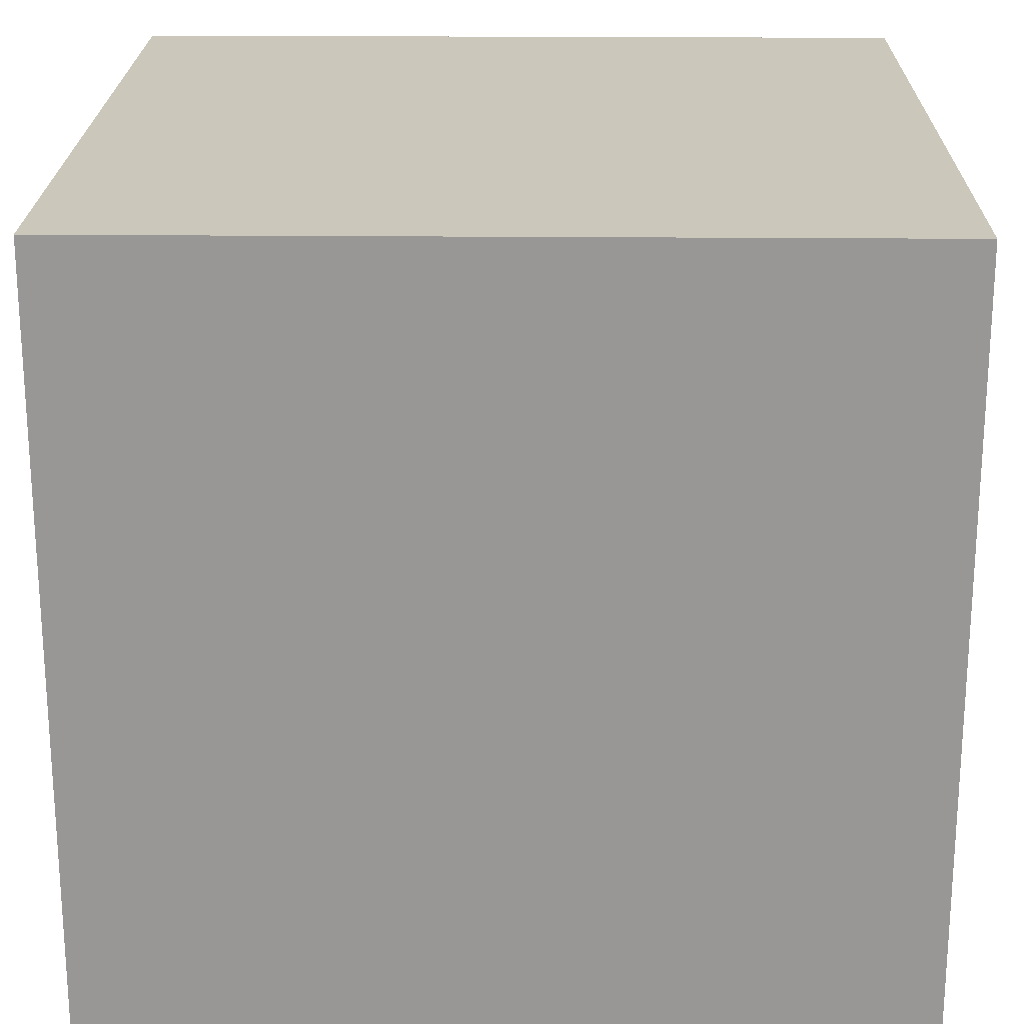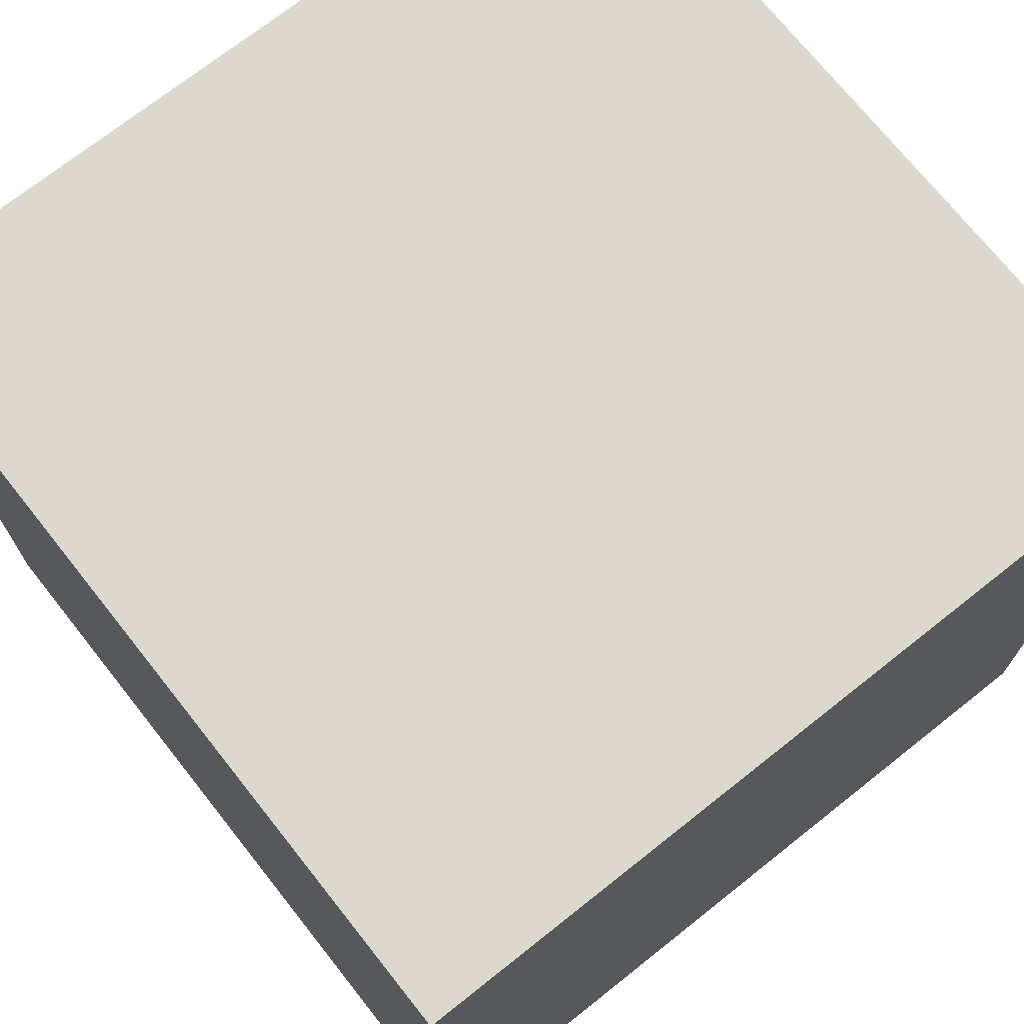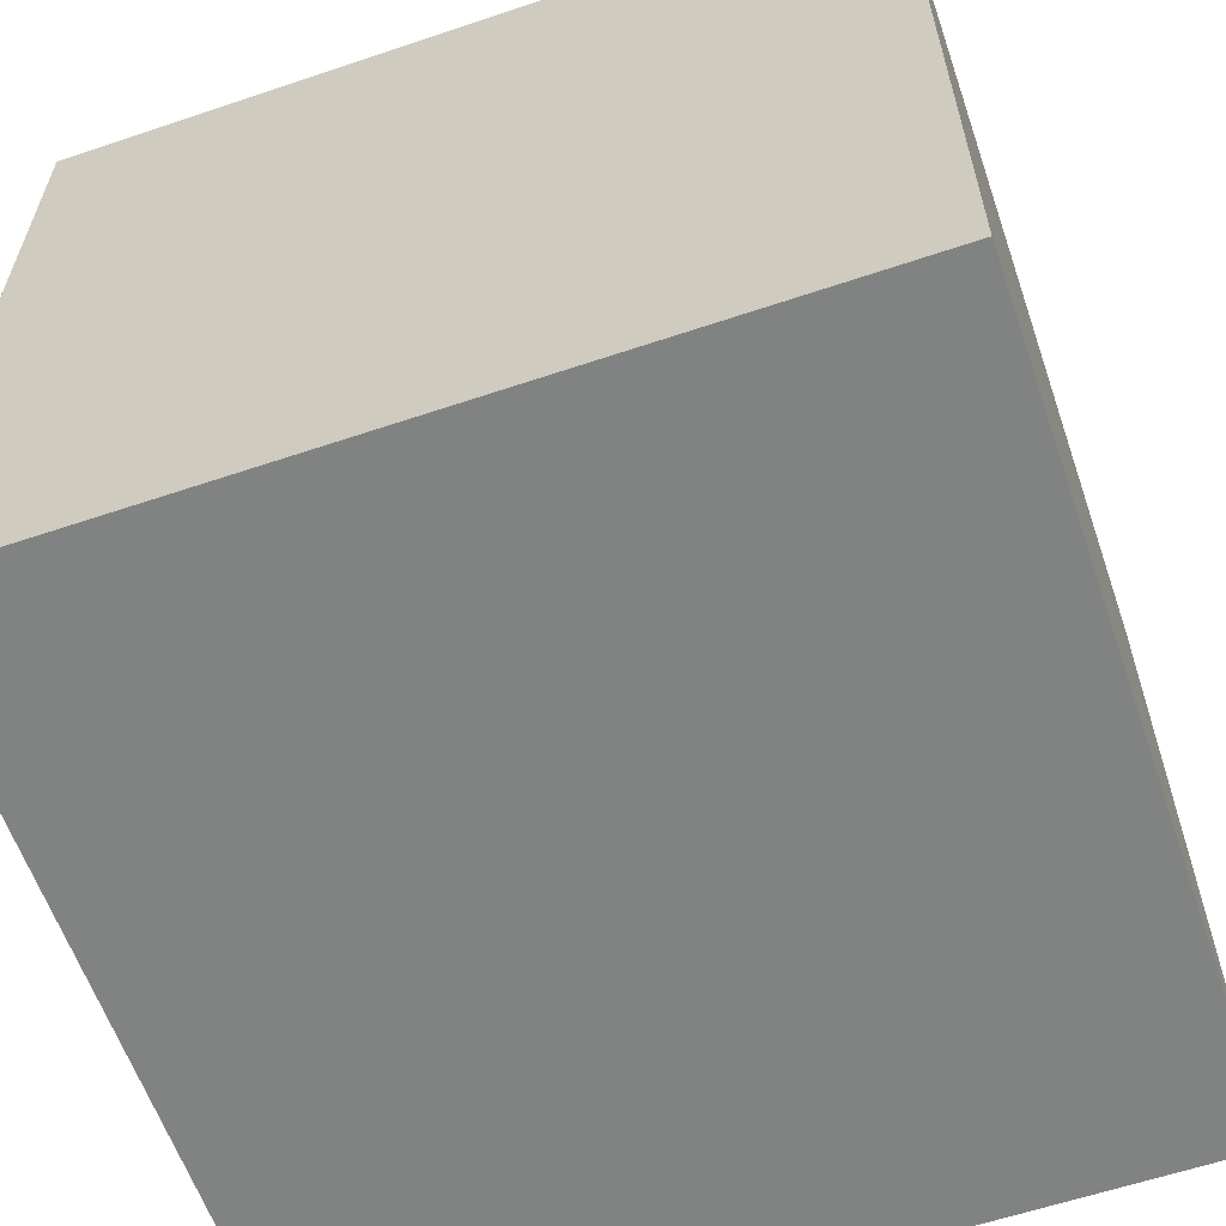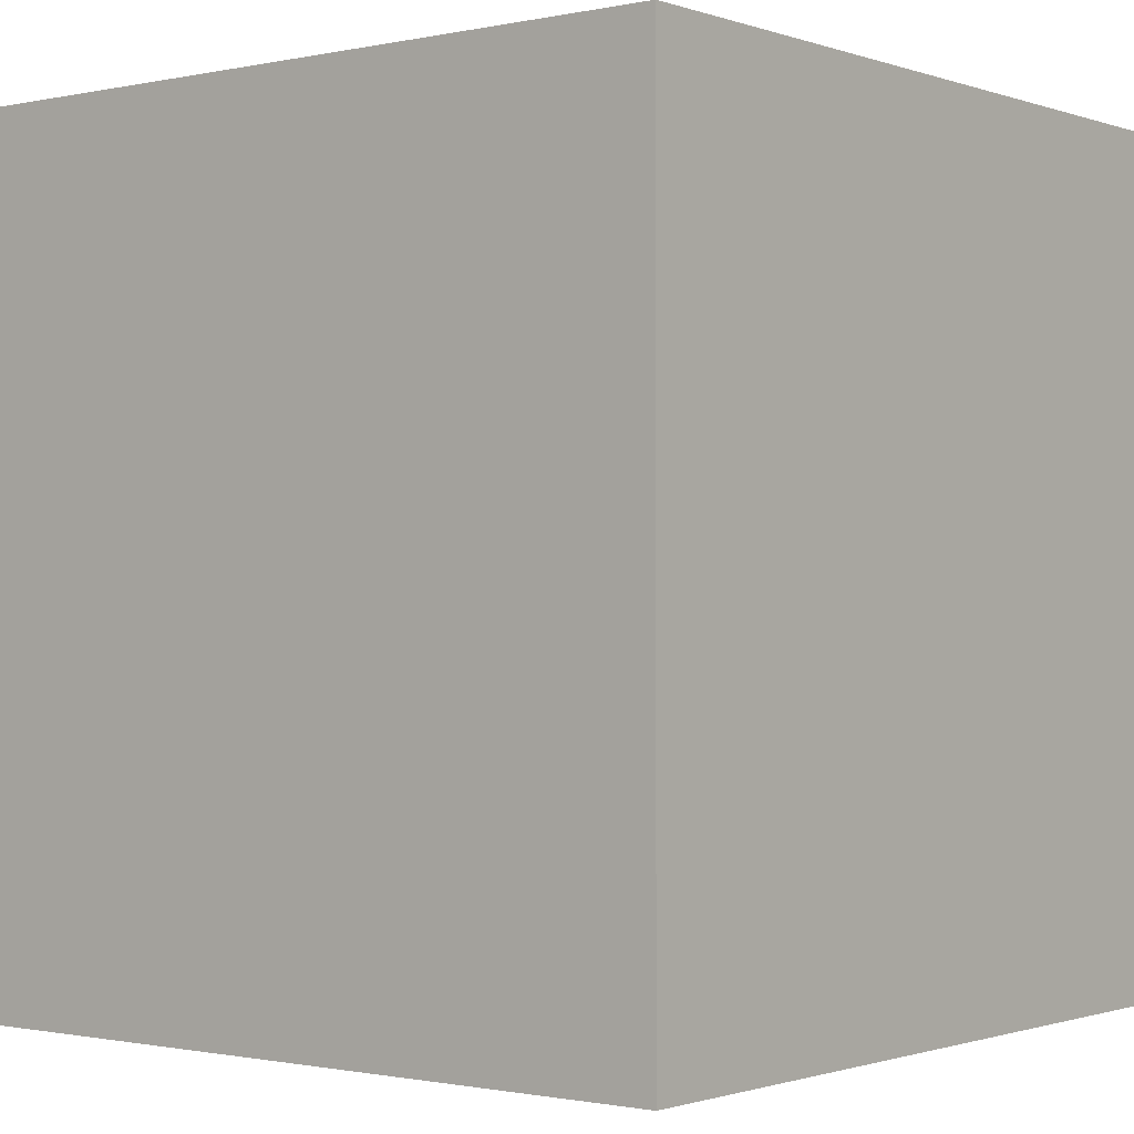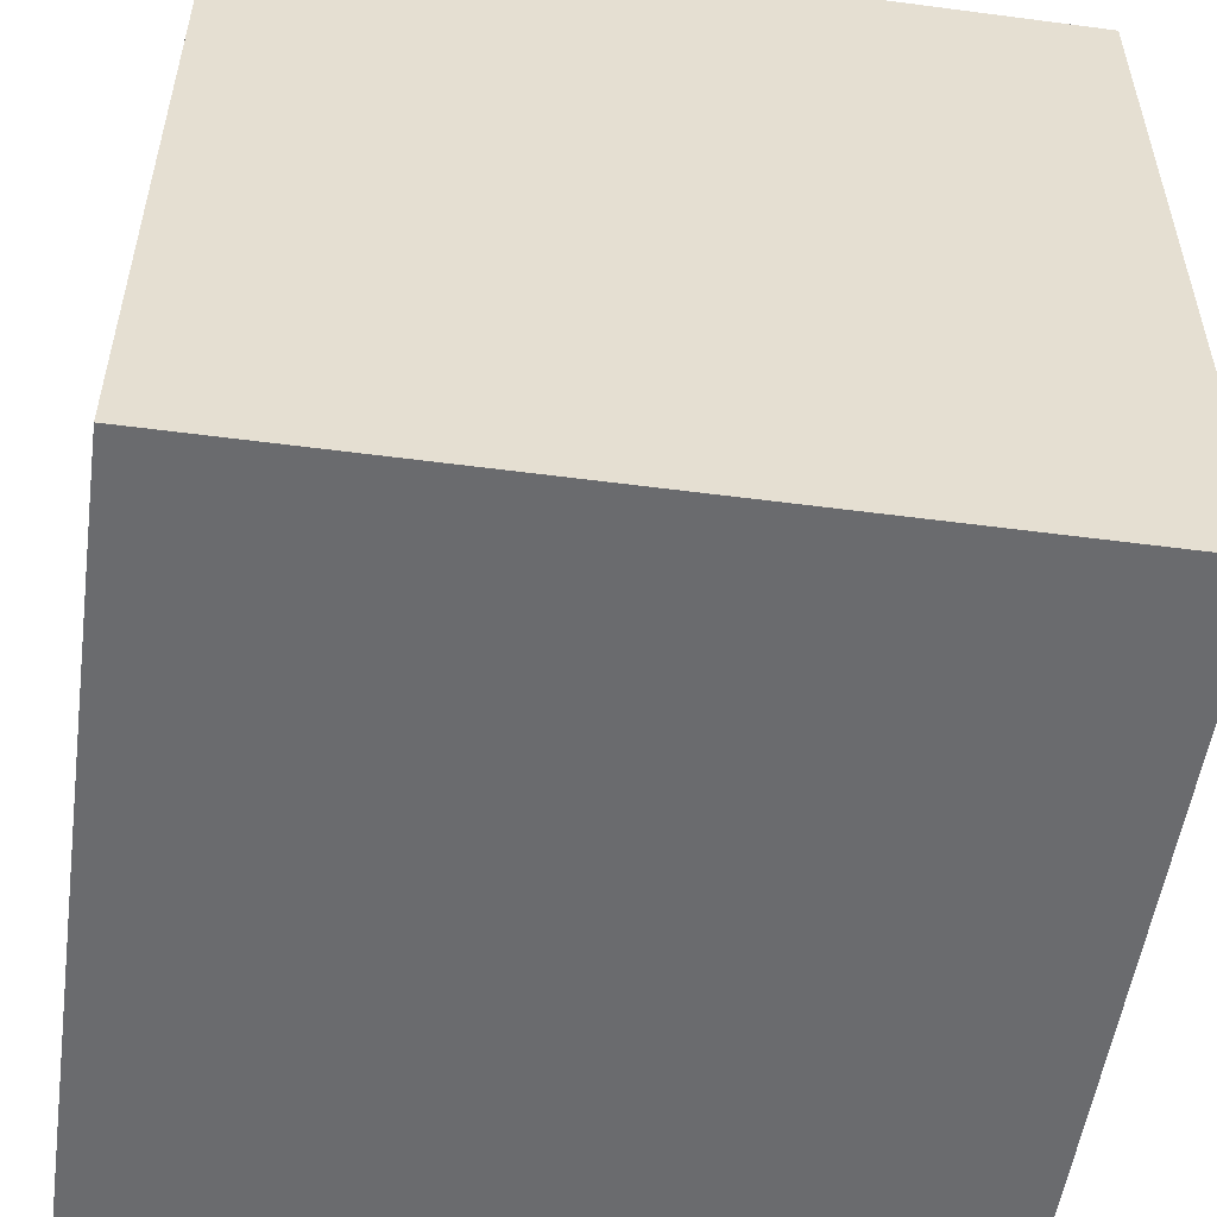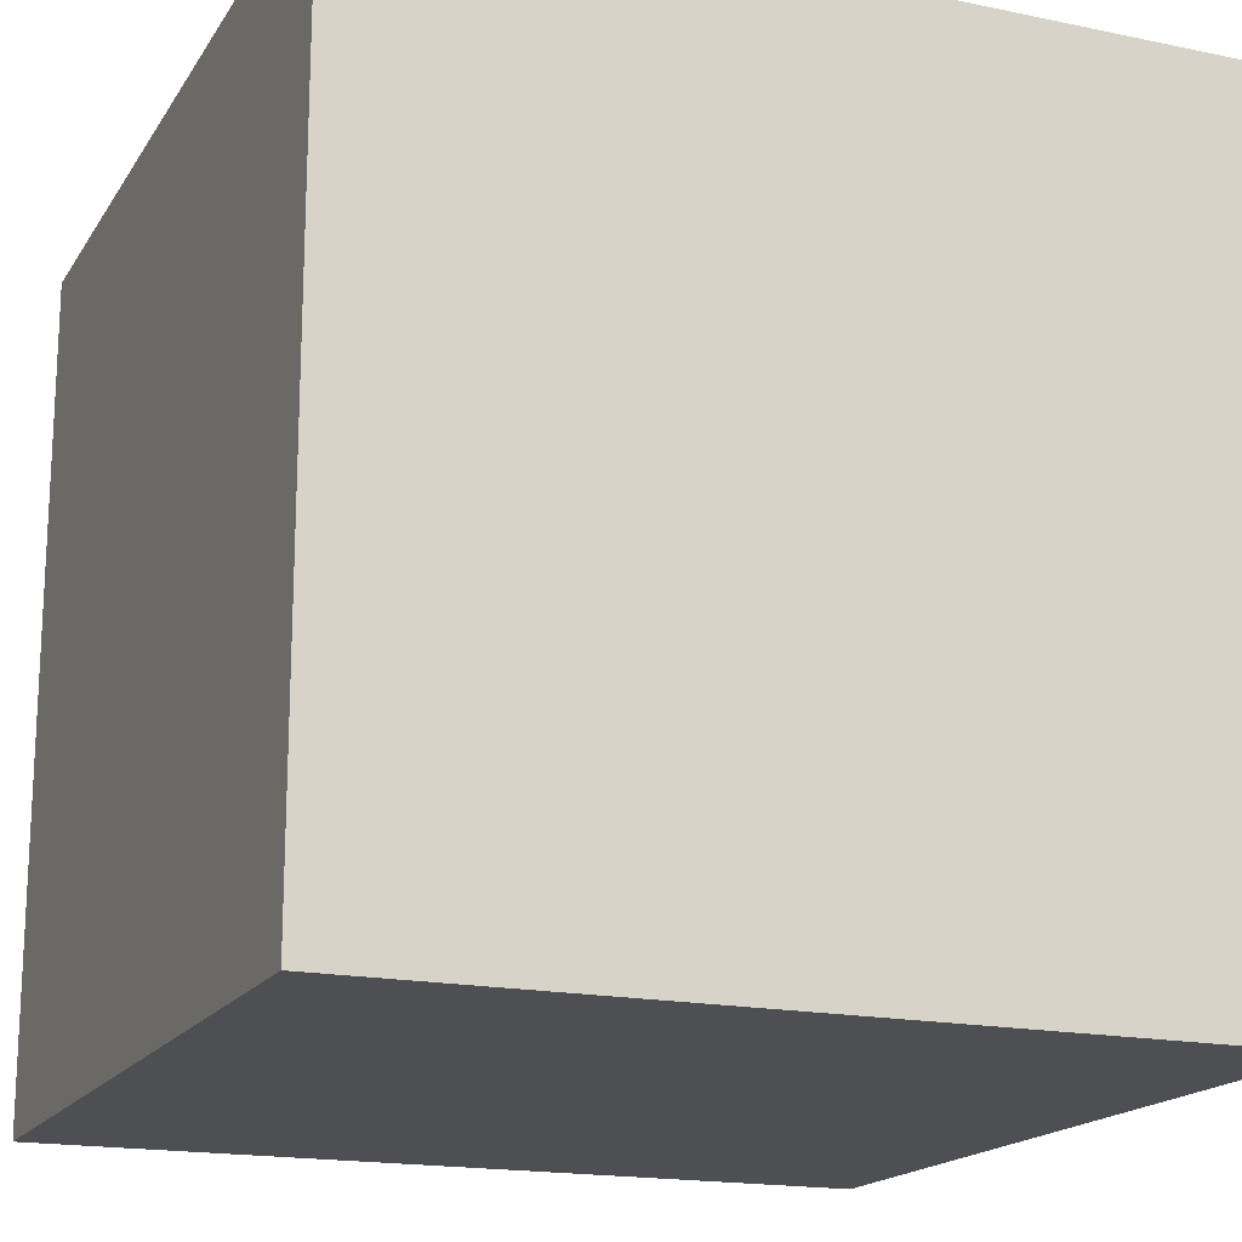
<metadata>
{"format":"obj","ext":"obj","renderer":"f3d","projection":"perspective","resolution":1024,"background":"white","views":[{"elev":21.7,"azim":90.9,"up":"+Y"},{"elev":72.1,"azim":-38.4,"up":"+Y"},{"elev":-60.6,"azim":-71.0,"up":"+Z"},{"elev":-1.0,"azim":38.5,"up":"+Y"},{"elev":-53.3,"azim":-8.0,"up":"+Y"},{"elev":-17.6,"azim":-22.4,"up":"+Y"}]}
</metadata>
<code>
v -1 -1 1  # 前左下 (顶点1)
v 1 -1 1   # 前右下 (顶点2)
v 1 1 1    # 前右上 (顶点3)
v -1 1 1   # 前左上 (顶点4)
v -1 -1 -1 # 后左下 (顶点5)
v 1 -1 -1  # 后右下 (顶点6)
v 1 1 -1   # 后右上 (顶点7)
v -1 1 -1  # 后左上 (顶点8)
f 1 2 3
f 1 3 4
f 2 6 7
f 2 7 3
f 6 5 8
f 6 8 7
f 5 1 4
f 5 4 8
f 4 3 7
f 4 7 8
f 5 6 2
f 5 2 1

</code>
